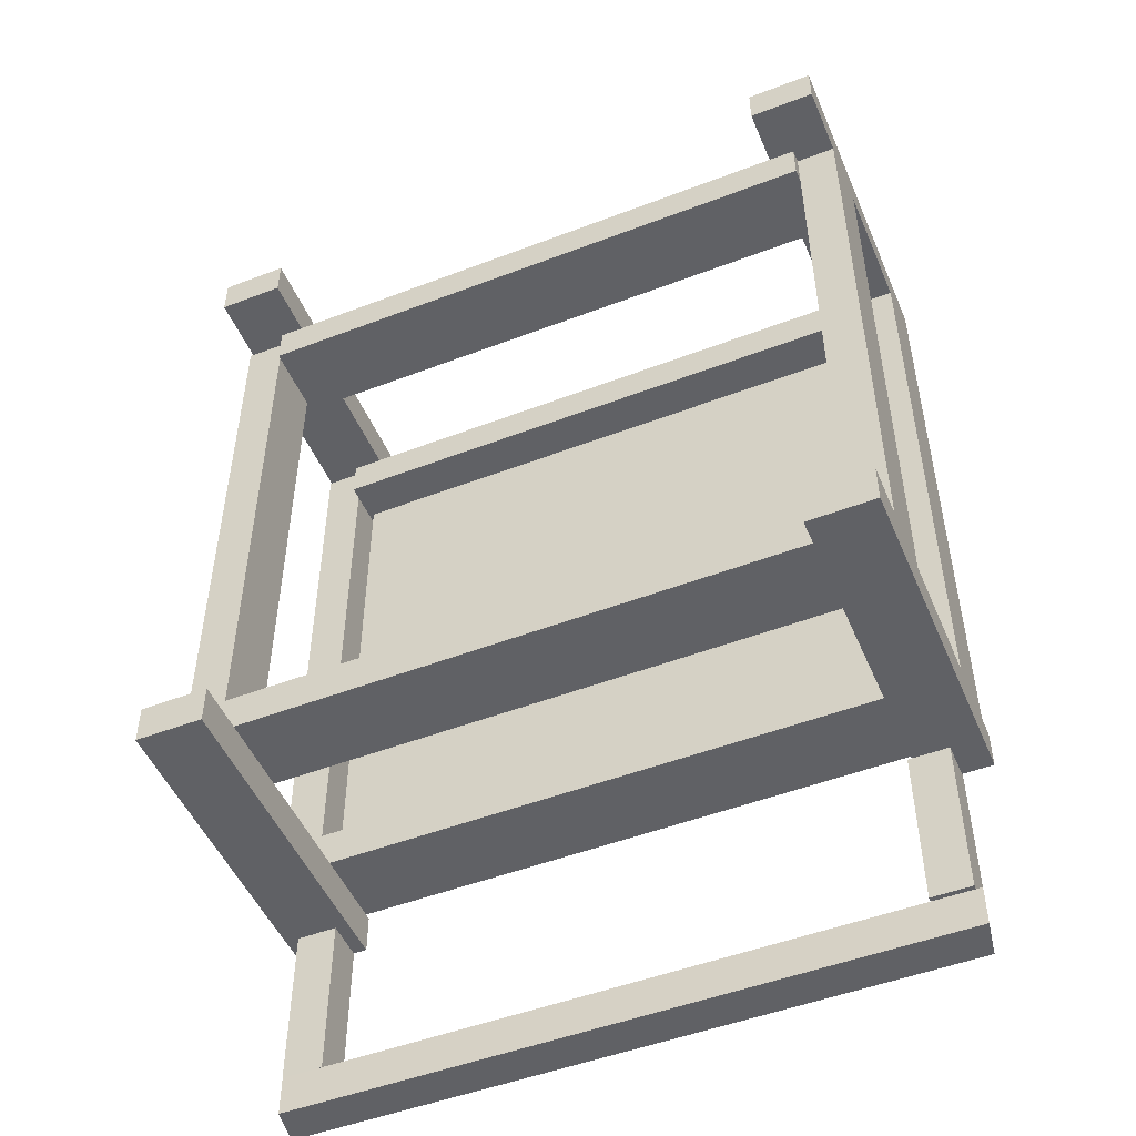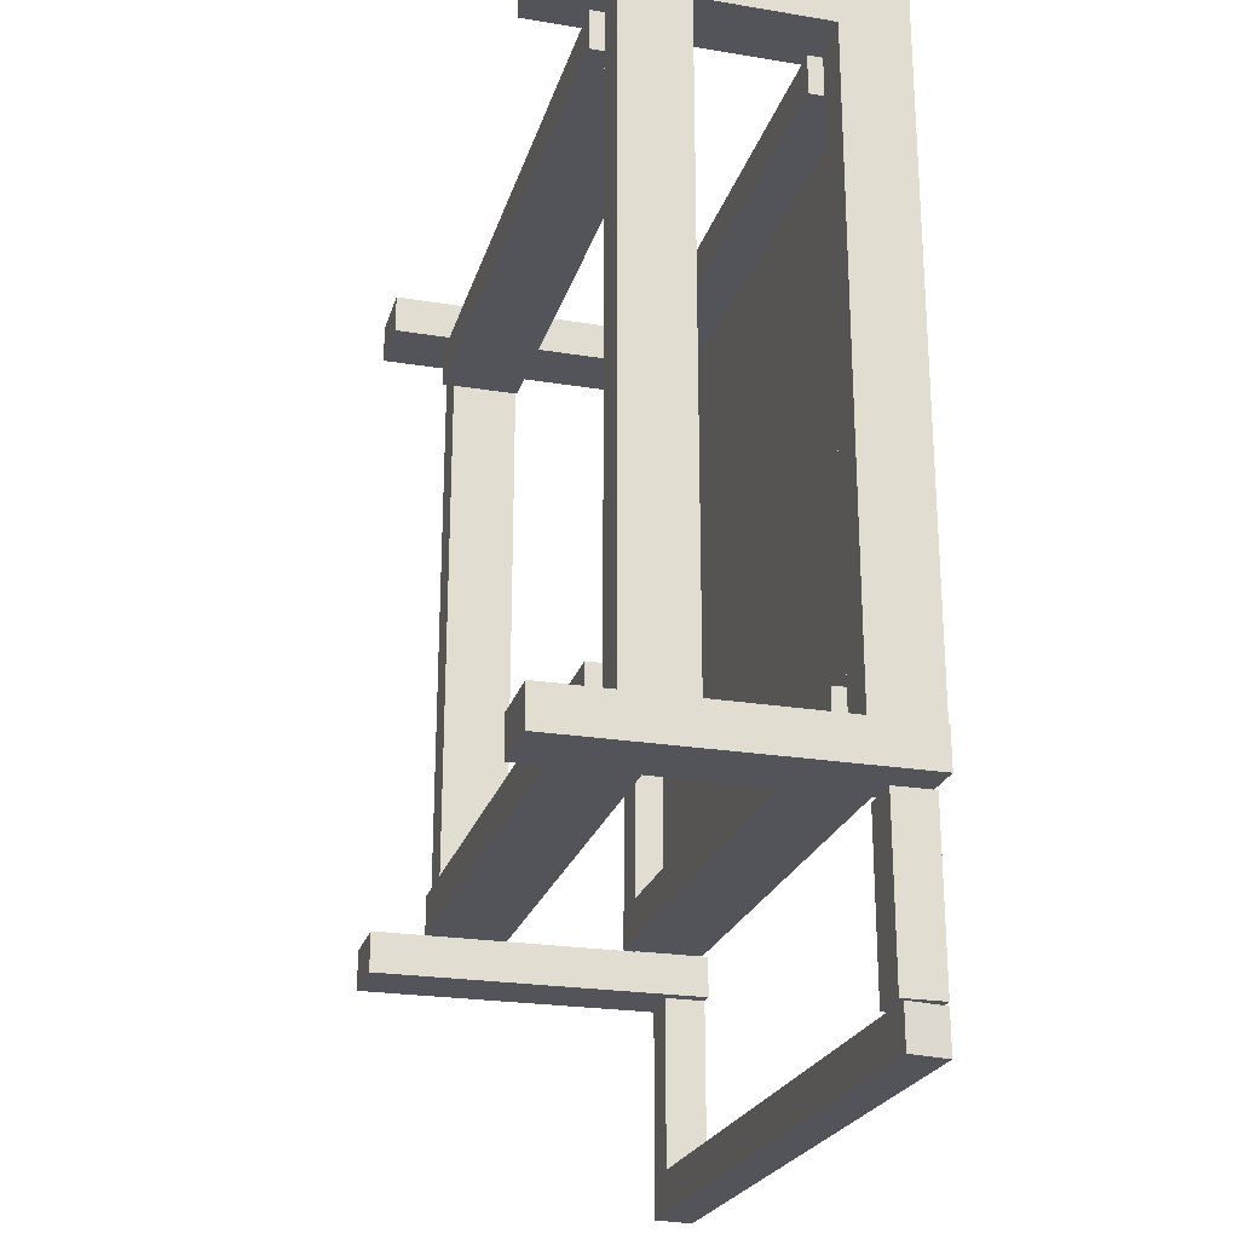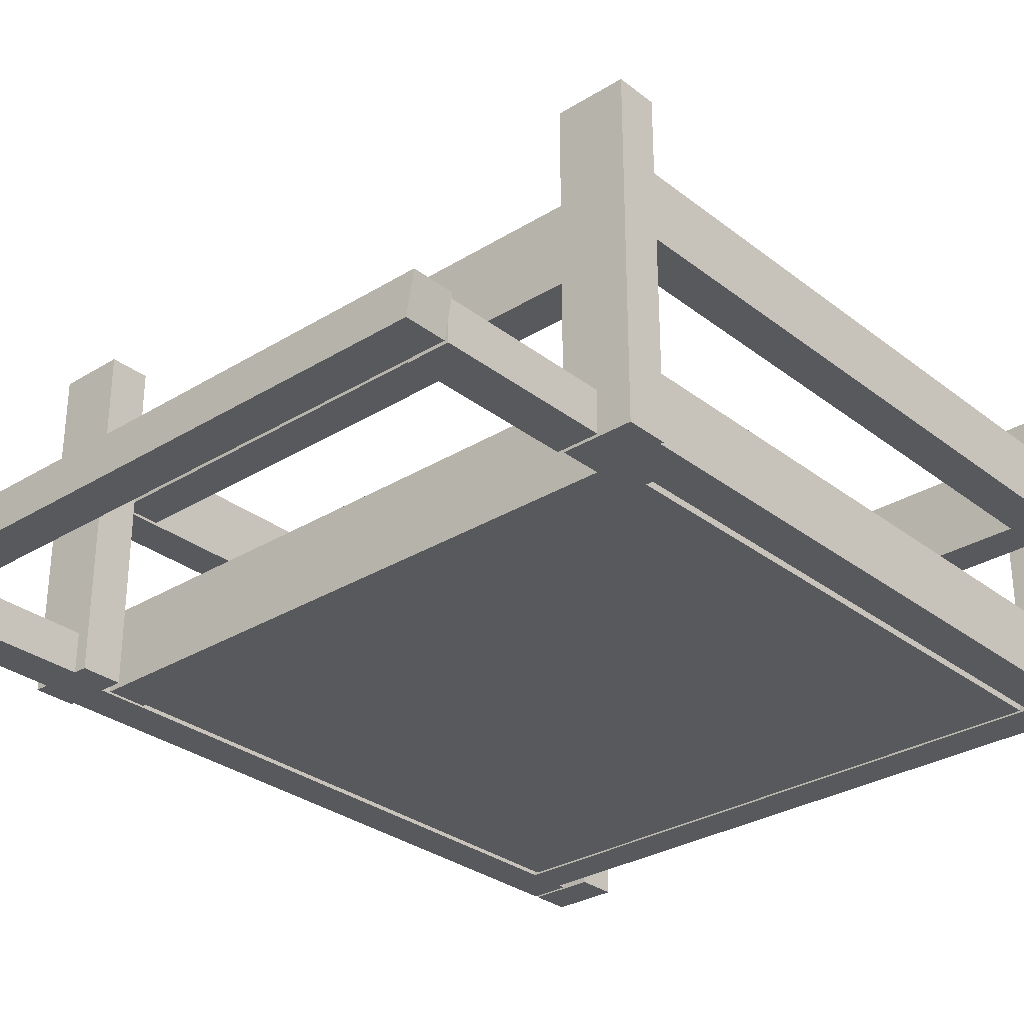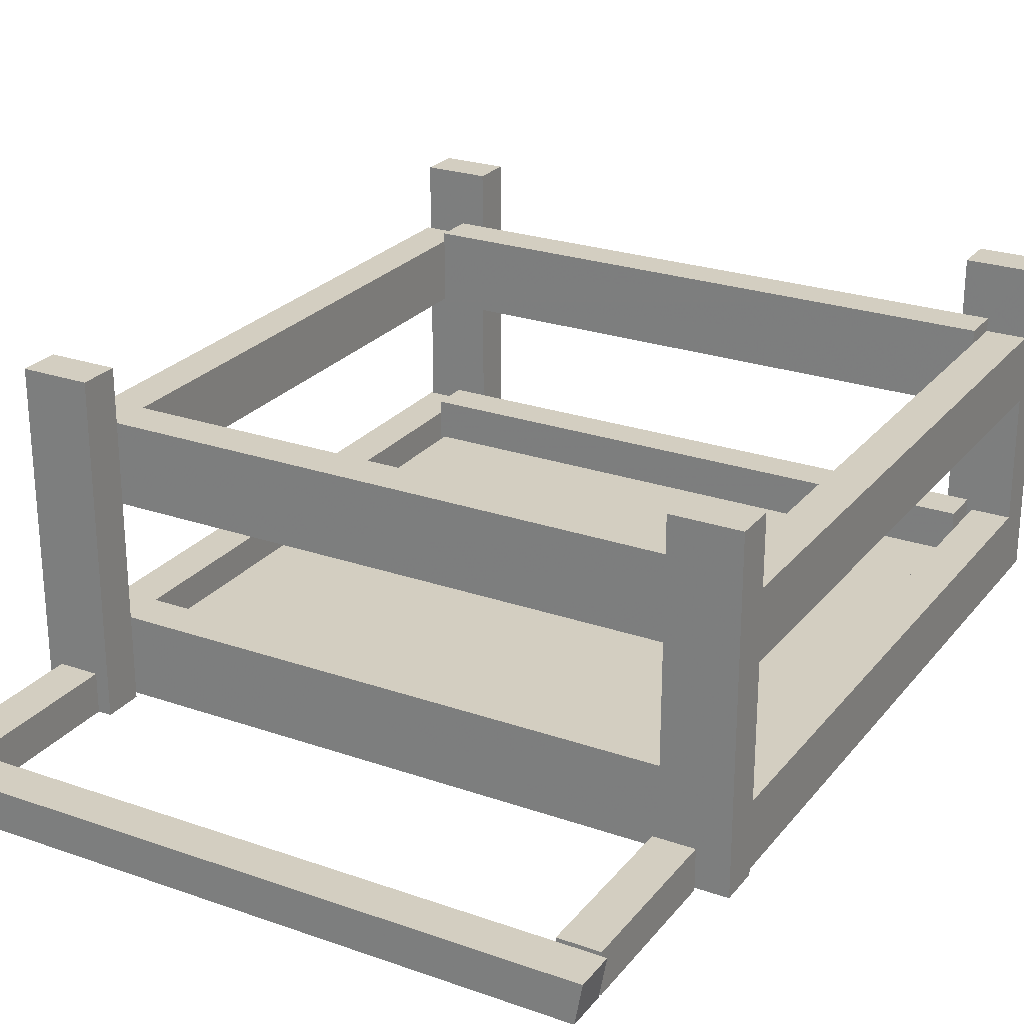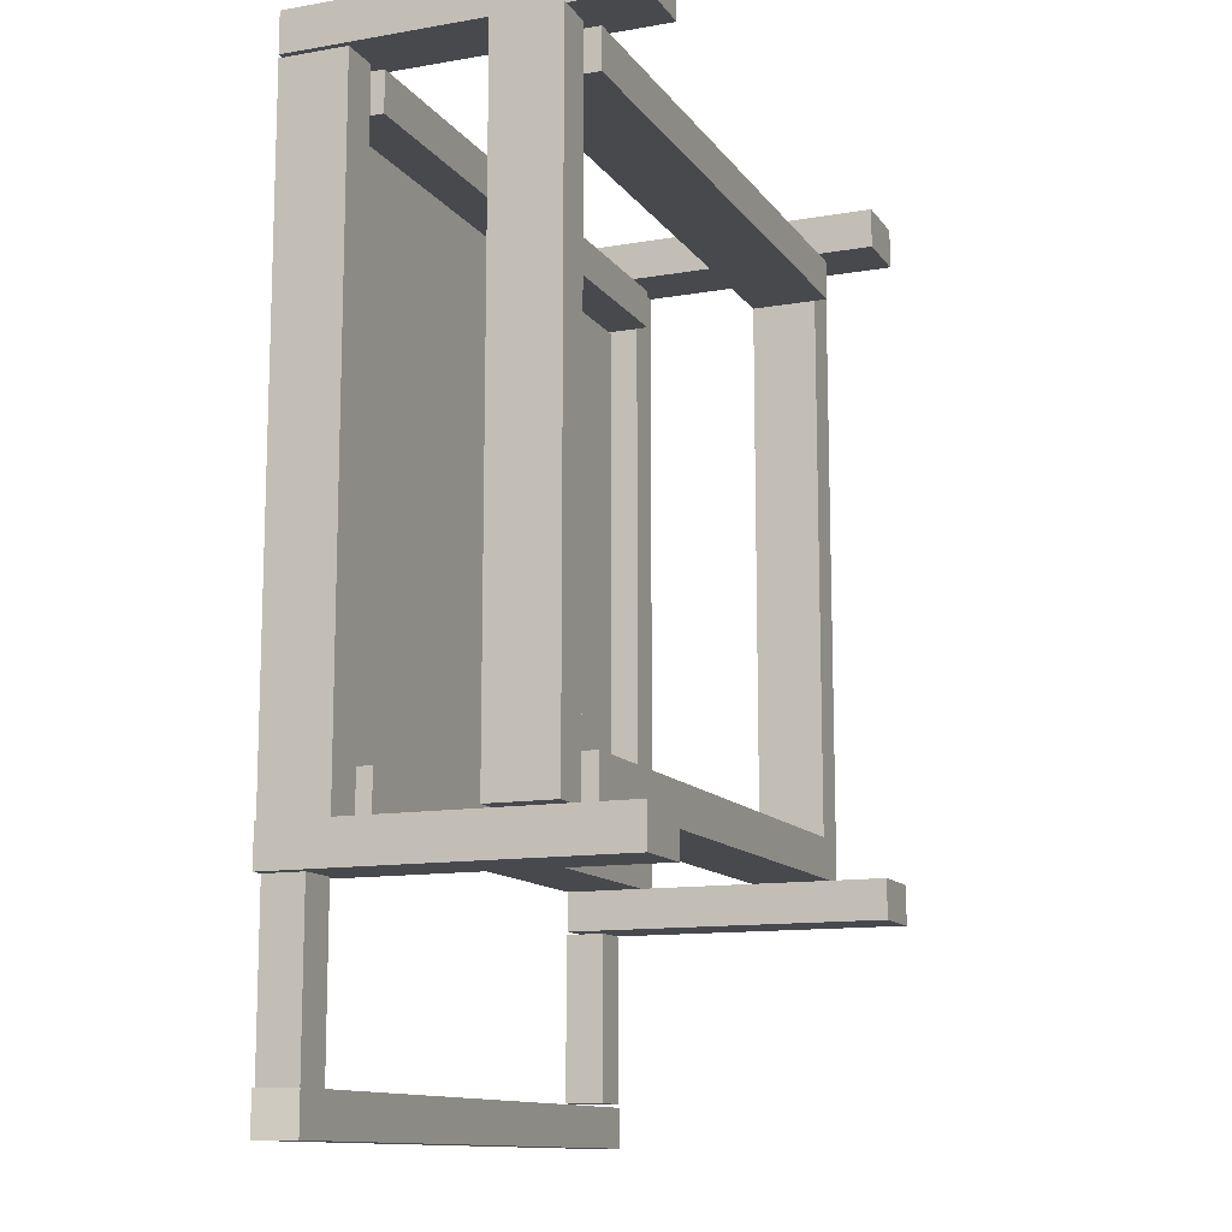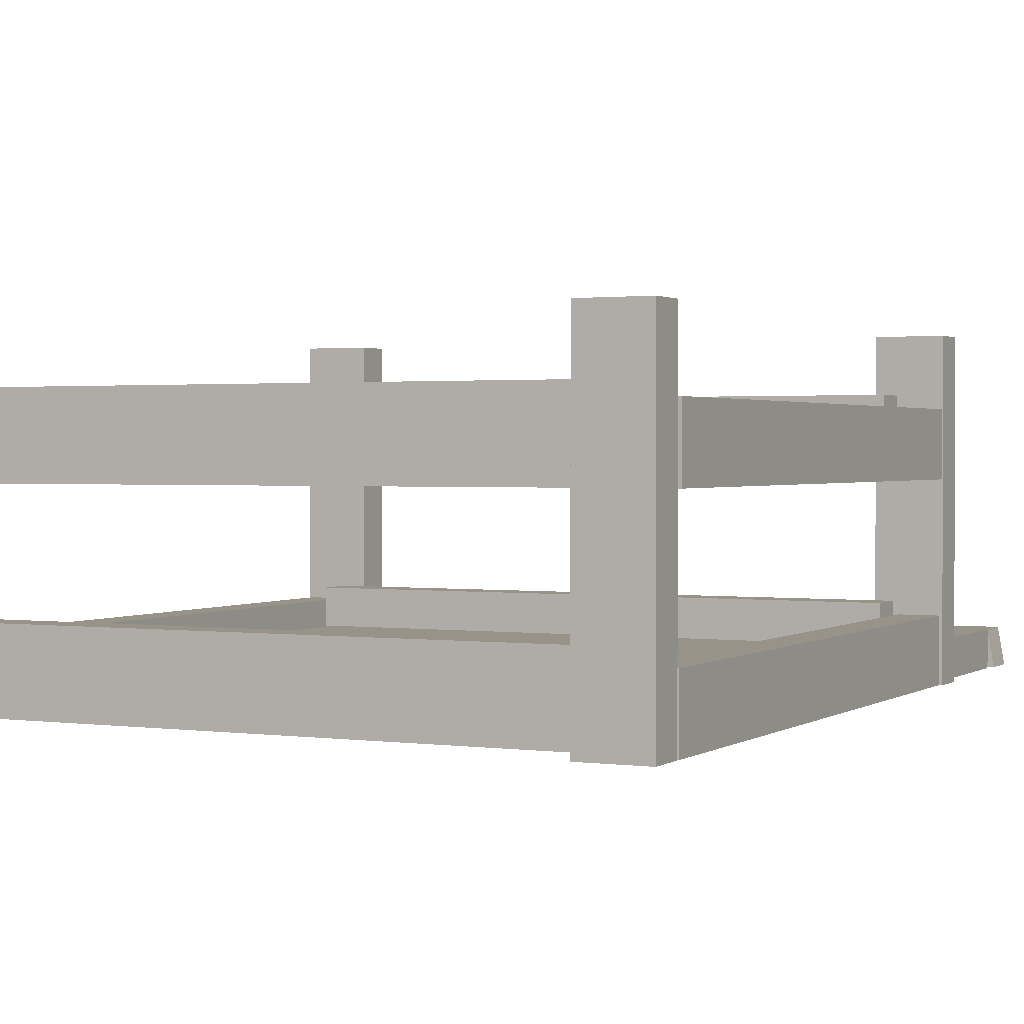
<metadata>
{"format":"obj","ext":"obj","renderer":"f3d","projection":"perspective","resolution":1024,"background":"white","views":[{"elev":-50.1,"azim":22.8,"up":"+Y"},{"elev":-23.7,"azim":74.7,"up":"+Y"},{"elev":-30.2,"azim":41.8,"up":"+Z"},{"elev":25.0,"azim":29.4,"up":"+Z"},{"elev":-12.2,"azim":-67.9,"up":"+Y"},{"elev":1.4,"azim":-153.7,"up":"+Z"}]}
</metadata>
<code>
o obj_0
v 110 		-14 		100
v -85 		10 		24
v -97 		-78 		0.339
v -97 		-66 		0.339
v -98 		191 		79
v 97 		10 		24
v -98 		191 		59
v -99 		191 		59
v 97 		-2 		24
v 109 		202 		100
v 109 		190 		100
v 97 		-2 		20
v 109 		190 		79
v 109 		190 		59
v 109 		190 		20
v -98 		191 		0
v -99 		191 		79
v 97 		10 		20
v -98 		-4 		20
v -95 		-66 		0.3356
v -98 		190 		20
v 89 		-2 		24
v 90 		-2 		24
v -98 		203 		100
v -98 		191 		100
v 109 		-2 		79
v -84 		10 		12
v 109 		-2 		59
v 97 		-2 		59
v 96 		10 		59
v 96 		-2 		59
v 90 		-2 		59
v 89 		-2 		59
v 89 		-2 		83
v 90 		-2 		83
v 96 		-2 		83
v 96 		10 		83
v -86 		10 		59
v -86 		10 		83
v -98 		203 		0
v 97 		-2 		79
v -95 		-16 		0
v -95 		-66 		0
v -83 		-66 		0.315
v 89 		-2 		0
v 90 		-2 		100
v -85 		-2 		24
v 109 		-2 		20
v 90 		-14 		100
v -79 		-16 		0
v -83 		-16 		0
v -79 		-4 		0
v -78 		191 		0
v -78 		203 		0
v 95 		10 		12
v 95 		175 		12
v -86 		-2 		59
v 101 		-15 		12
v 89 		-15 		12
v 89 		-65 		12
v 101 		-65 		12
v 97 		190 		0
v -86 		-2 		83
v 97 		-2 		0
v 97 		10 		0
v 95 		175 		0
v 95 		10 		0
v 96 		188 		0
v 96 		176 		0
v 89 		202 		0
v 89 		190 		0
v 110 		-2 		100
v -87 		191 		79
v -87 		191 		59
v 90 		-2 		0
v 90 		-14 		0
v 101 		-65 		0
v 89 		-65 		0
v 89 		-15 		0
v 101 		-15 		0
v 103 		-78 		11.66
v 103 		-66 		11.66
v 100.9 		-78 		0
v 110 		-14 		0
v 100.9 		-66 		0
v 109 		190 		0
v 109 		202 		0
v 109 		-2 		0
v -79 		-16 		100
v -79 		-4 		100
v -78 		203 		100
v -78 		191 		100
v 110 		-2 		0
v 97 		10 		12
v 97 		190 		12
v -83 		-66 		0
v -99 		-4 		100
v -99 		-16 		100
v -86 		188 		0
v -86 		176 		0
v -86 		-4 		0
v 89 		190 		59
v 89 		190 		83
v -86 		190 		0
v -84 		10 		0
v -84 		175 		0
v -99 		-3 		59
v -99 		-3 		79
v -85 		-2 		0
v -85 		10 		0
v -83 		-16 		12
v -95 		-16 		12
v -95 		-66 		11.59
v -95 		-66 		12
v -94.93 		-66 		12
v -84 		175 		12
v -83 		-66 		12
v -83 		-66 		11.98
v -94.93 		-78 		12
v 89 		190 		100
v 89 		202 		100
v 96 		176 		24
v -99 		-16 		0
v -99 		-4 		0
v -98 		-4 		0
v 97 		178 		83
v 97 		178 		59
v 97 		178 		79
v -98 		190 		0
v 96 		188 		24
v 97 		190 		59
v 97 		190 		83
v 97 		190 		20
v 97 		190 		79
v -86 		-4 		20
v -87 		-3 		79
v -87 		-3 		59
v -86 		176 		24
v -86 		176 		20
v -85 		178 		83
v -85 		178 		59
v -85 		190 		59
v -85 		190 		83
v -86 		188 		24
v -86 		188 		20
v -86 		190 		20
g group_0_4634441
f 6 9 12
f 6 12 18
f 6 22 23
f 9 6 23
f 30 31 32
f 33 30 32
f 37 34 35
f 36 37 35
f 36 31 30
f 36 30 37
f 35 34 33
f 35 33 32
f 109 105 45
f 39 63 34
f 39 38 57
f 39 57 63
f 68 69 100
f 65 64 67
f 64 75 67
f 75 45 67
f 68 100 99
f 110 105 109
f 67 45 105
f 65 67 94
f 94 67 55
f 75 23 22
f 45 75 22
f 34 63 33
f 138 139 122
f 122 139 69
f 47 45 22
f 47 2 109
f 110 109 2
f 144 130 145
f 47 109 45
f 105 110 27
f 2 27 110
f 145 68 99
f 145 130 68
f 122 69 68
f 126 140 128
f 140 141 128
f 68 130 122
f 144 122 130
f 131 127 102
f 103 140 126
f 103 126 132
f 27 2 55
f 6 18 2
f 39 37 30
f 39 30 38
f 47 22 2
f 6 2 22
f 126 128 134
f 126 134 132
f 57 38 33
f 30 33 38
f 37 39 34
f 94 55 18
f 55 2 18
f 57 33 63
f 100 69 139
f 138 122 144
f 127 128 141
f 143 103 142
f 102 142 103
f 127 141 102
f 142 102 141
f 143 140 103
f 141 140 142
f 143 142 140
f 144 139 138
f 139 144 145
g group_0_15277357
f 5 7 8
f 5 8 17
f 3 4 20
f 14 13 26
f 14 26 28
f 3 20 44
f 42 43 20
f 13 128 26
f 41 26 128
f 58 59 60
f 58 60 61
f 29 127 28
f 62 86 65
f 15 18 48
f 77 78 79
f 77 79 80
f 85 83 44
f 3 44 83
f 48 88 86
f 48 86 15
f 44 118 85
f 64 65 88
f 88 65 86
f 60 78 61
f 61 78 77
f 81 83 85
f 81 85 82
f 56 116 55
f 62 65 95
f 94 95 65
f 58 61 80
f 77 80 61
f 44 96 51
f 55 67 66
f 55 66 56
f 100 129 99
f 101 125 100
f 106 66 105
f 67 105 66
f 17 8 107
f 17 107 108
f 136 5 108
f 96 43 42
f 96 42 51
f 107 8 7
f 44 20 43
f 44 43 96
f 79 59 80
f 58 80 59
f 21 125 19
f 113 114 112
f 113 112 42
f 55 116 27
f 116 56 106
f 112 114 115
f 114 113 115
f 112 115 111
f 117 111 115
f 115 118 117
f 113 4 3
f 113 3 119
f 115 113 119
f 81 119 83
f 3 83 119
f 42 20 113
f 66 106 56
f 116 106 27
f 113 20 4
f 82 85 118
f 51 111 44
f 118 44 111
f 145 99 104
f 135 101 100
f 59 79 78
f 105 27 106
f 59 78 60
f 82 118 81
f 119 81 118
f 118 115 119
f 129 100 125
f 104 99 129
f 21 129 125
f 127 29 128
f 41 128 29
f 18 133 95
f 18 95 94
f 117 118 111
f 13 134 128
f 14 28 127
f 131 14 127
f 18 15 133
f 12 48 18
f 107 7 137
f 137 136 107
f 108 107 136
f 19 135 139
f 139 135 100
f 104 146 145
f 137 74 136
f 73 136 74
f 17 108 5
f 73 5 136
f 137 7 74
f 139 145 21
f 146 21 145
f 21 19 139
f 104 129 21
f 146 104 21
g group_0_16768282
f 10 11 13
f 15 87 14
f 10 13 14
f 24 5 25
f 10 14 87
f 5 24 7
f 29 28 9
f 23 31 9
f 32 31 23
f 29 9 31
f 35 46 36
f 29 31 41
f 31 36 41
f 46 72 36
f 50 51 52
f 76 49 32
f 23 76 32
f 75 76 23
f 35 32 49
f 46 35 49
f 71 70 62
f 72 93 28
f 72 28 26
f 26 36 72
f 41 36 26
f 92 25 73
f 75 64 76
f 48 9 28
f 12 9 48
f 1 72 49
f 46 49 72
f 1 84 72
f 5 73 25
f 1 49 84
f 15 86 87
f 70 87 62
f 86 62 87
f 88 48 93
f 48 28 93
f 76 64 84
f 88 84 64
f 93 84 88
f 72 84 93
f 76 84 49
f 24 25 92
f 97 124 98
f 42 101 51
f 51 101 52
f 95 71 62
f 123 112 98
f 16 54 53
f 125 124 19
f 16 7 40
f 24 40 7
f 53 74 16
f 91 92 54
f 53 54 92
f 54 40 24
f 52 90 50
f 89 50 90
f 89 111 50
f 51 50 111
f 101 135 52
f 92 74 53
f 121 70 102
f 102 103 121
f 120 121 103
f 71 102 70
f 7 16 74
f 73 74 92
f 123 124 125
f 42 123 125
f 42 125 101
f 16 40 54
f 123 98 124
f 97 19 124
f 42 112 123
f 131 102 133
f 102 71 133
f 95 133 71
f 120 103 132
f 70 121 10
f 91 54 24
f 11 120 132
f 134 13 132
f 13 11 132
f 11 10 120
f 121 120 10
f 90 97 89
f 98 89 97
f 133 15 131
f 14 131 15
f 91 24 92
f 90 52 135
f 87 70 10
f 98 112 89
f 19 97 135
f 90 135 97
f 111 89 112

</code>
